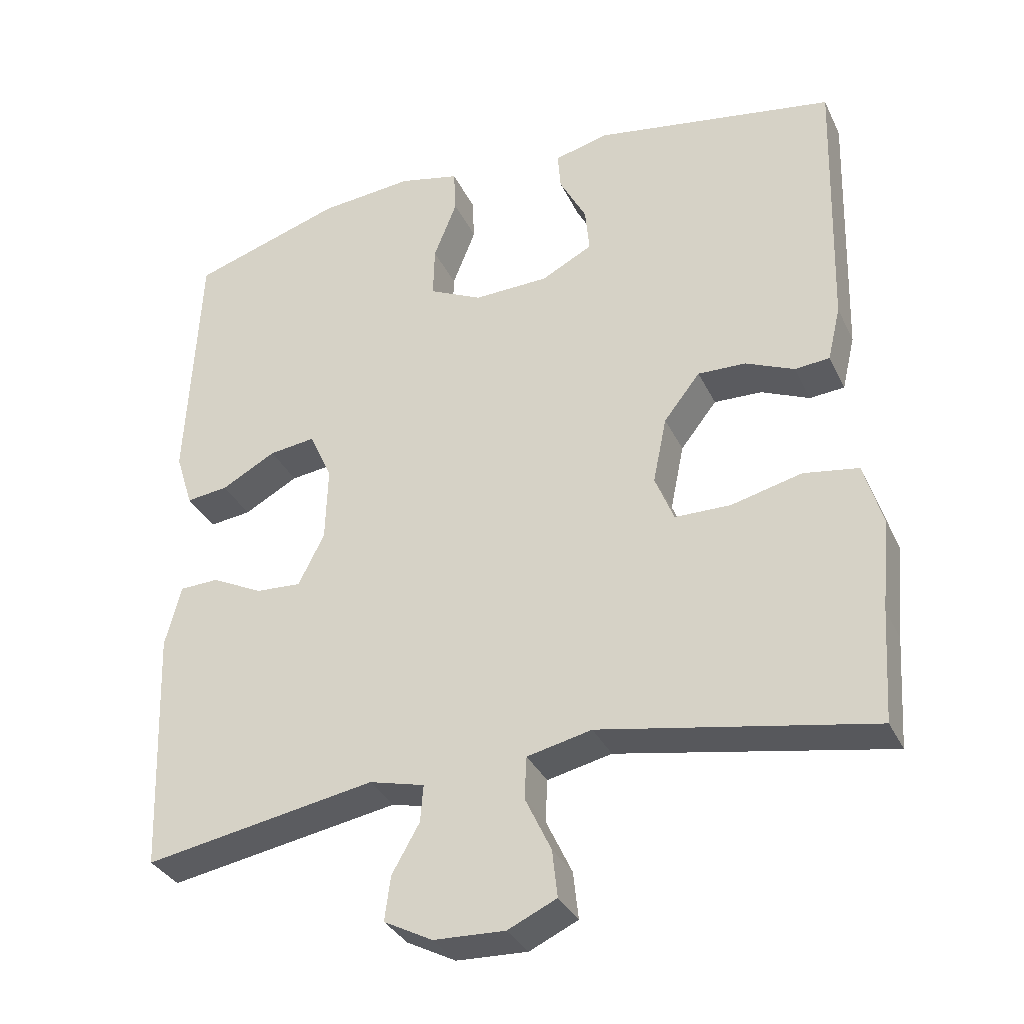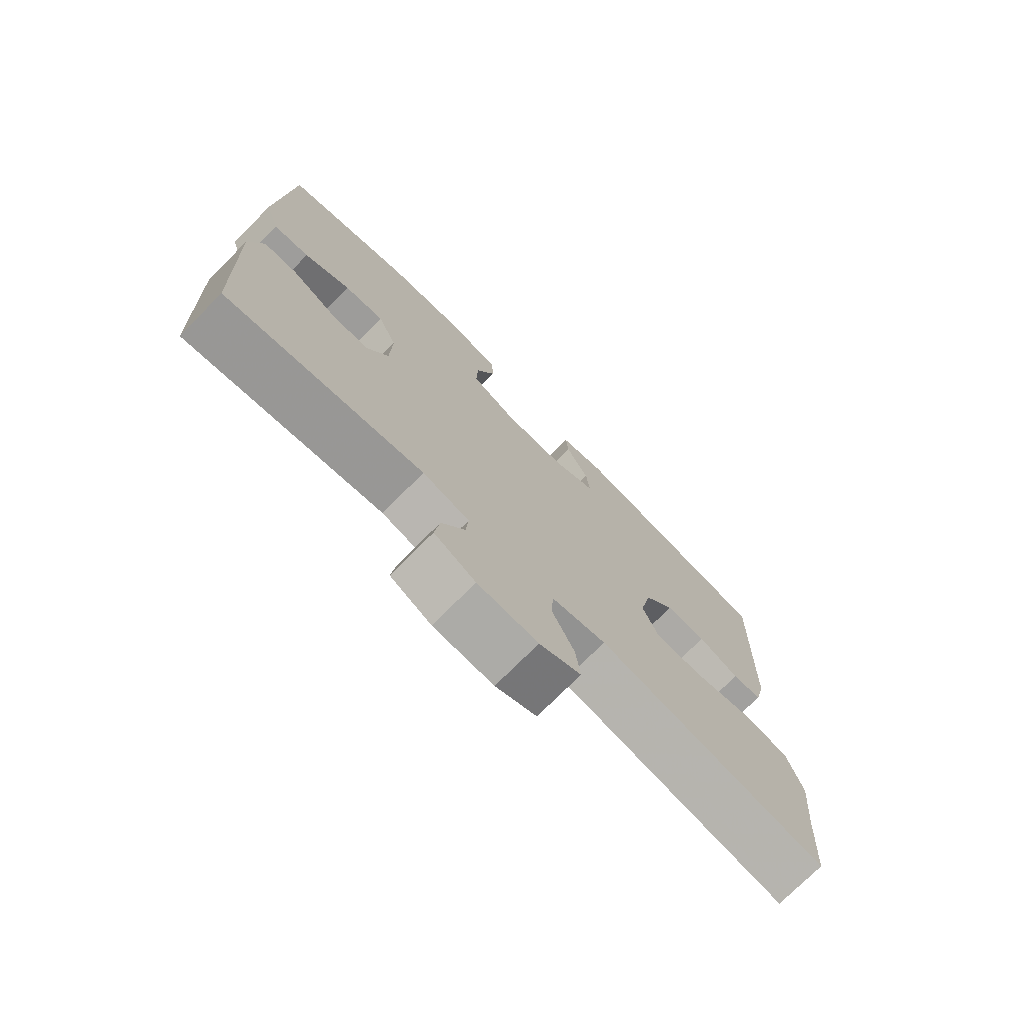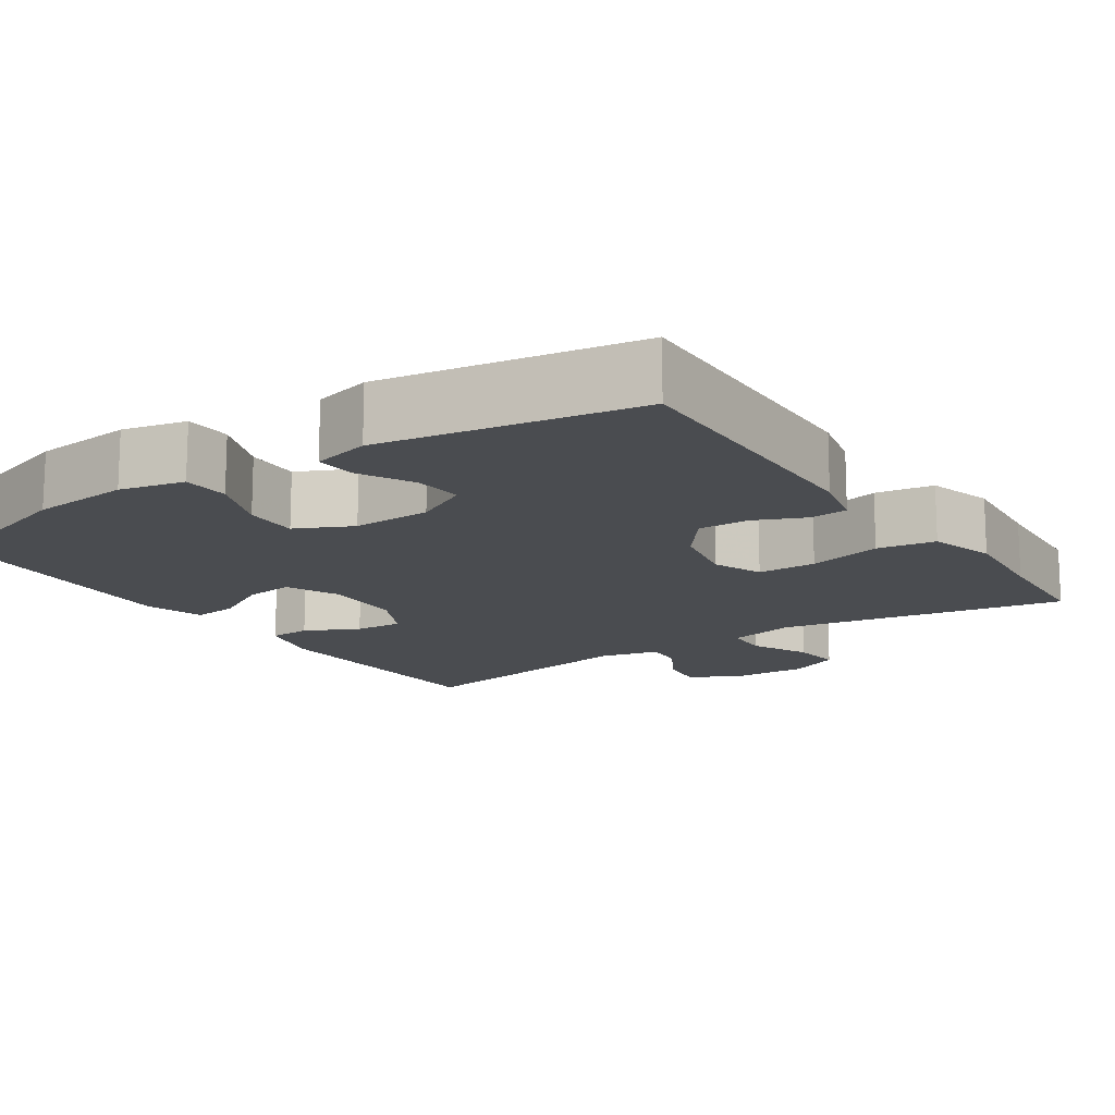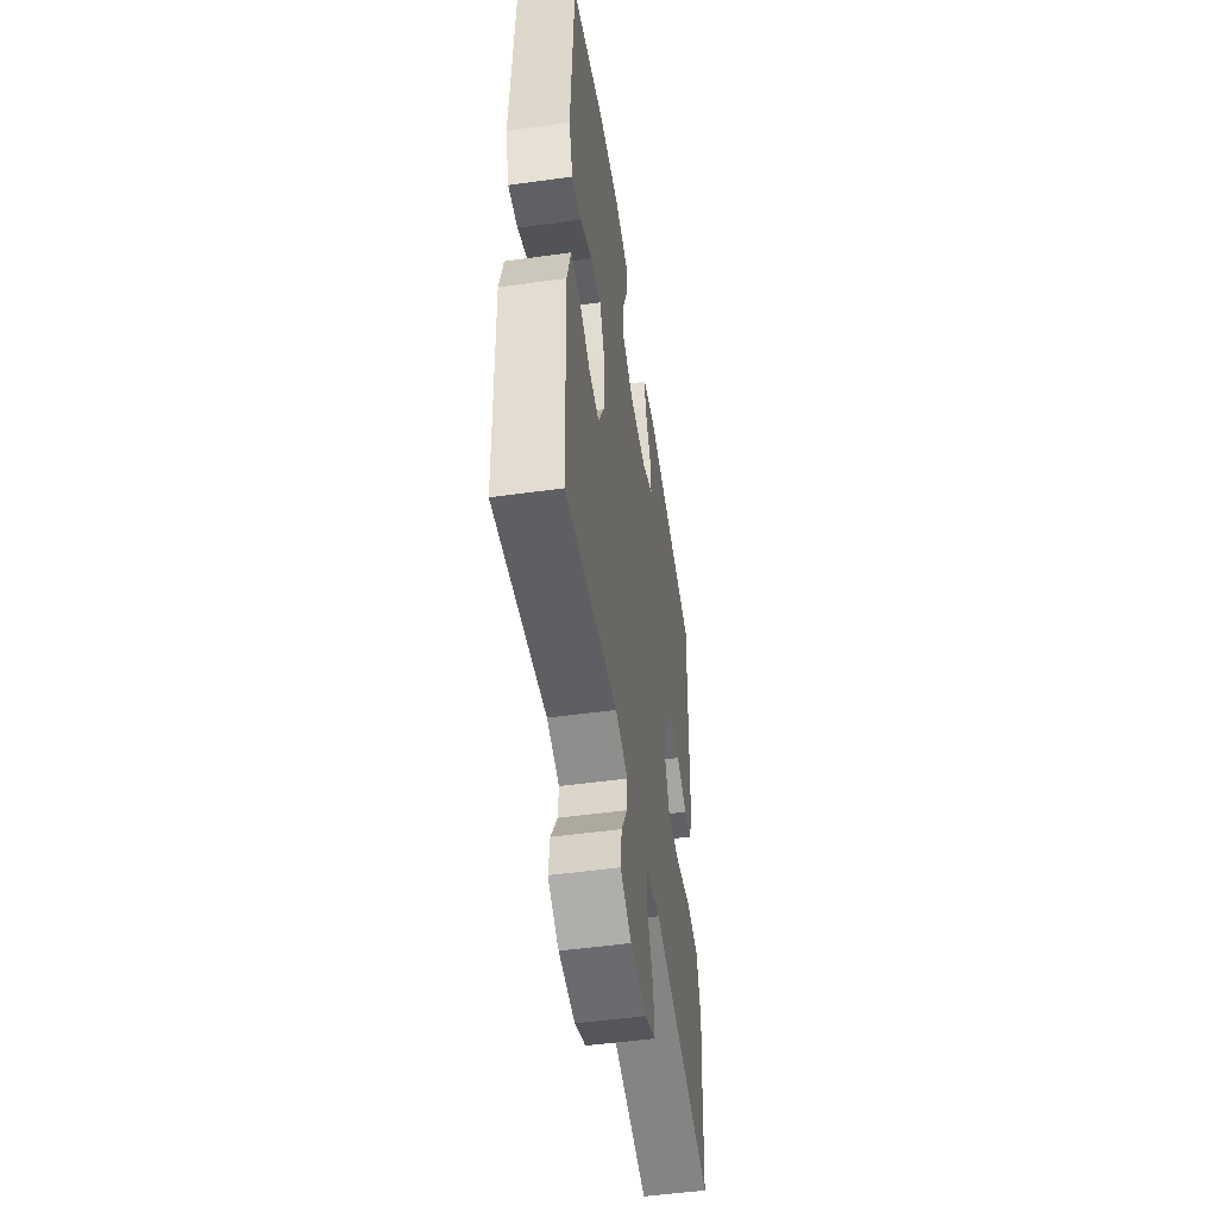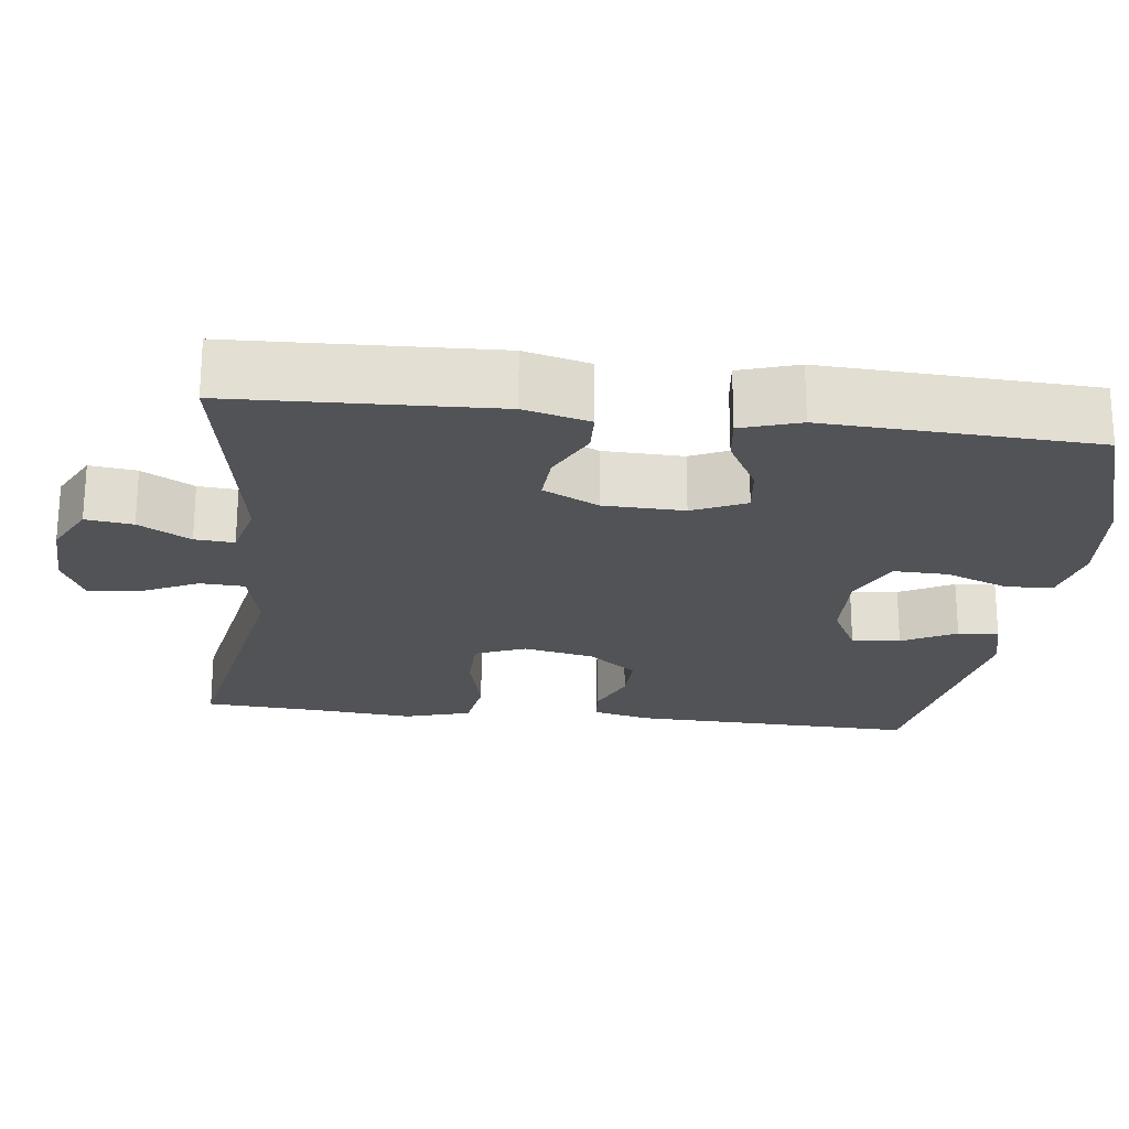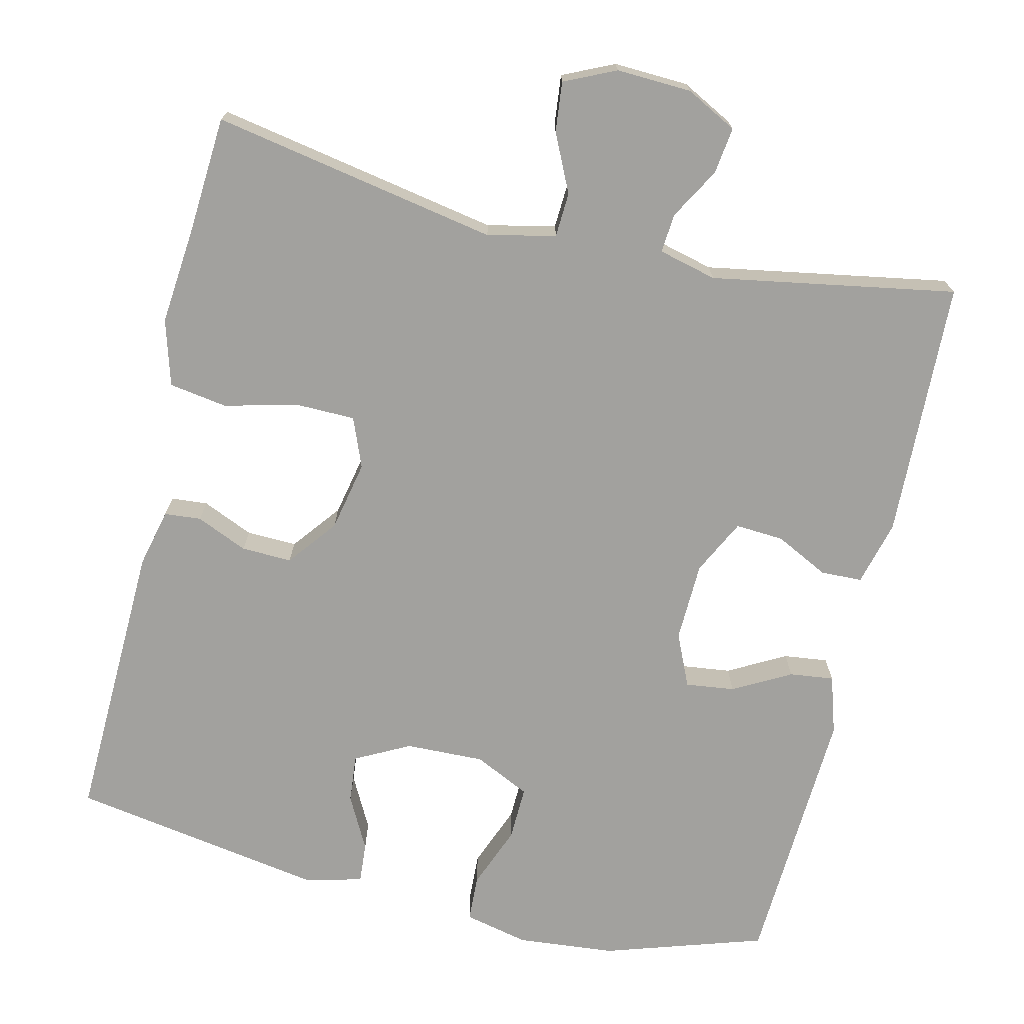
<metadata>
{"format":"obj","ext":"obj","renderer":"f3d","projection":"perspective","resolution":1024,"background":"white","views":[{"elev":-33.6,"azim":22.7,"up":"+Z"},{"elev":-74.9,"azim":-44.9,"up":"+Z"},{"elev":-14.7,"azim":34.0,"up":"+Y"},{"elev":-51.2,"azim":-81.4,"up":"+Z"},{"elev":-22.2,"azim":-96.8,"up":"+Y"},{"elev":-72.1,"azim":166.7,"up":"+Y"}]}
</metadata>
<code>
v 0.5 0.07 0.5
v 0.489 0.07 0.127
v 0.471 0.07 0.051
v 0.423 0.07 0.047
v 0.356 0.07 0.076
v 0.29 0.07 0.078
v 0.24 0.07 0.014
v 0.221 0.07 -0.078
v 0.247 0.07 -0.143
v 0.324 0.07 -0.144
v 0.421 0.07 -0.12
v 0.497 0.07 -0.132
v 0.522 0.07 -0.218
v 0.51 0.07 -0.347
v 0.5 0.07 -0.5
v 0.126 0.07 -0.431
v 0.037 0.07 -0.451
v 0.034 0.07 -0.509
v 0.07 0.07 -0.585
v 0.077 0.07 -0.65
v 0.01 0.07 -0.681
v -0.088 0.07 -0.677
v -0.155 0.07 -0.642
v -0.147 0.07 -0.581
v -0.109 0.07 -0.514
v -0.105 0.07 -0.463
v -0.181 0.07 -0.444
v -0.5 0.07 -0.5
v -0.513 0.07 -0.162
v -0.491 0.07 -0.077
v -0.437 0.07 -0.075
v -0.367 0.07 -0.11
v -0.304 0.07 -0.114
v -0.268 0.07 -0.042
v -0.265 0.07 0.062
v -0.296 0.07 0.131
v -0.36 0.07 0.123
v -0.435 0.07 0.082
v -0.493 0.07 0.075
v -0.517 0.07 0.151
v -0.5 0.07 0.5
v -0.291 0.07 0.567
v -0.162 0.07 0.579
v -0.078 0.07 0.56
v -0.075 0.07 0.499
v -0.107 0.07 0.417
v -0.109 0.07 0.346
v -0.036 0.07 0.311
v 0.067 0.07 0.314
v 0.138 0.07 0.351
v 0.132 0.07 0.414
v 0.095 0.07 0.484
v 0.091 0.07 0.537
v 0.166 0.07 0.556
v 0.5 0 0.5
v 0.489 0 0.127
v 0.471 0 0.051
v 0.423 0 0.047
v 0.356 0 0.076
v 0.29 0 0.078
v 0.24 0 0.014
v 0.221 0 -0.078
v 0.247 0 -0.143
v 0.324 0 -0.144
v 0.421 0 -0.12
v 0.497 0 -0.132
v 0.522 0 -0.218
v 0.51 0 -0.347
v 0.5 0 -0.5
v 0.126 0 -0.431
v 0.037 0 -0.451
v 0.034 0 -0.509
v 0.07 0 -0.585
v 0.077 0 -0.65
v 0.01 0 -0.681
v -0.088 0 -0.677
v -0.155 0 -0.642
v -0.147 0 -0.581
v -0.109 0 -0.514
v -0.105 0 -0.463
v -0.181 0 -0.444
v -0.5 0 -0.5
v -0.513 0 -0.162
v -0.491 0 -0.077
v -0.437 0 -0.075
v -0.367 0 -0.11
v -0.304 0 -0.114
v -0.268 0 -0.042
v -0.265 0 0.062
v -0.296 0 0.131
v -0.36 0 0.123
v -0.435 0 0.082
v -0.493 0 0.075
v -0.517 0 0.151
v -0.5 0 0.5
v -0.291 0 0.567
v -0.162 0 0.579
v -0.078 0 0.56
v -0.075 0 0.499
v -0.107 0 0.417
v -0.109 0 0.346
v -0.036 0 0.311
v 0.067 0 0.314
v 0.138 0 0.351
v 0.132 0 0.414
v 0.095 0 0.484
v 0.091 0 0.537
v 0.166 0 0.556
f 51 52 53 54
f 50 51 54 1
f 49 50 1 2
f 48 49 2 3
f 47 48 3 4
f 43 44 45 46
f 43 46 47
f 42 43 47
f 41 42 47
f 37 38 39 40
f 36 37 40 41
f 29 30 31 32
f 27 28 29 32
f 26 27 32 33
f 22 23 24 25
f 22 25 26
f 21 22 26
f 18 19 20 21
f 17 18 21 26
f 16 17 26 33
f 14 15 16 33
f 10 11 12 13
f 9 10 13 14
f 41 47 4 5
f 36 41 5 6
f 35 36 6 7
f 34 35 7 8
f 9 14 33 34
f 8 9 34
f 108 107 106 105
f 55 108 105 104
f 56 55 104 103
f 57 56 103 102
f 58 57 102 101
f 100 99 98 97
f 101 100 97
f 101 97 96
f 101 96 95
f 94 93 92 91
f 95 94 91 90
f 86 85 84 83
f 86 83 82 81
f 87 86 81 80
f 79 78 77 76
f 80 79 76
f 80 76 75
f 75 74 73 72
f 80 75 72 71
f 87 80 71 70
f 87 70 69 68
f 67 66 65 64
f 68 67 64 63
f 59 58 101 95
f 60 59 95 90
f 61 60 90 89
f 62 61 89 88
f 88 87 68 63
f 88 63 62
f 1 55 56 2
f 2 56 57 3
f 3 57 58 4
f 4 58 59 5
f 5 59 60 6
f 6 60 61 7
f 7 61 62 8
f 8 62 63 9
f 9 63 64 10
f 10 64 65 11
f 11 65 66 12
f 12 66 67 13
f 13 67 68 14
f 14 68 69 15
f 15 69 70 16
f 16 70 71 17
f 17 71 72 18
f 18 72 73 19
f 19 73 74 20
f 20 74 75 21
f 21 75 76 22
f 22 76 77 23
f 23 77 78 24
f 24 78 79 25
f 25 79 80 26
f 26 80 81 27
f 27 81 82 28
f 28 82 83 29
f 29 83 84 30
f 30 84 85 31
f 31 85 86 32
f 32 86 87 33
f 33 87 88 34
f 34 88 89 35
f 35 89 90 36
f 36 90 91 37
f 37 91 92 38
f 38 92 93 39
f 39 93 94 40
f 40 94 95 41
f 41 95 96 42
f 42 96 97 43
f 43 97 98 44
f 44 98 99 45
f 45 99 100 46
f 46 100 101 47
f 47 101 102 48
f 48 102 103 49
f 49 103 104 50
f 50 104 105 51
f 51 105 106 52
f 52 106 107 53
f 53 107 108 54
f 54 108 55 1

</code>
